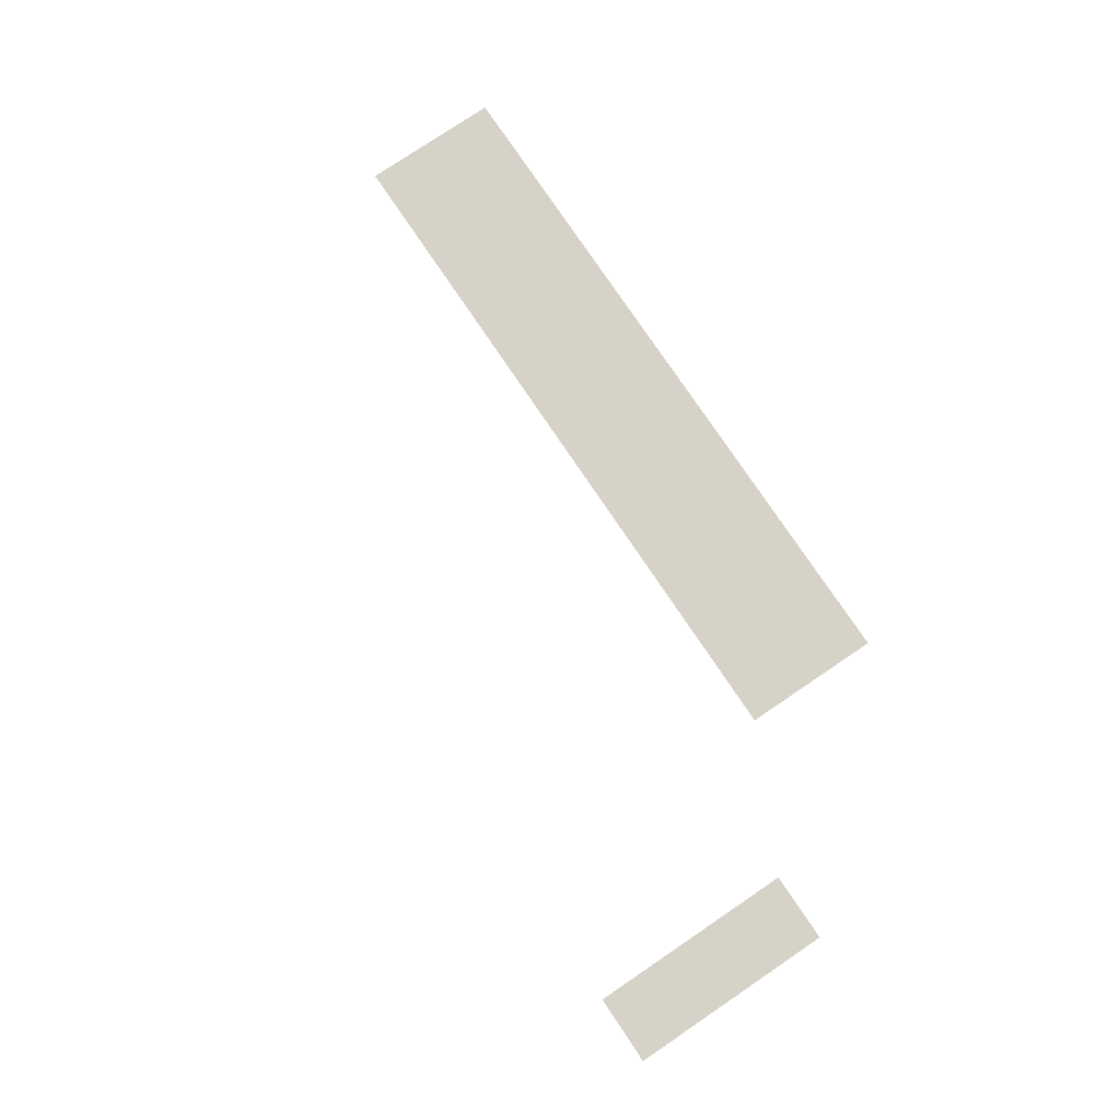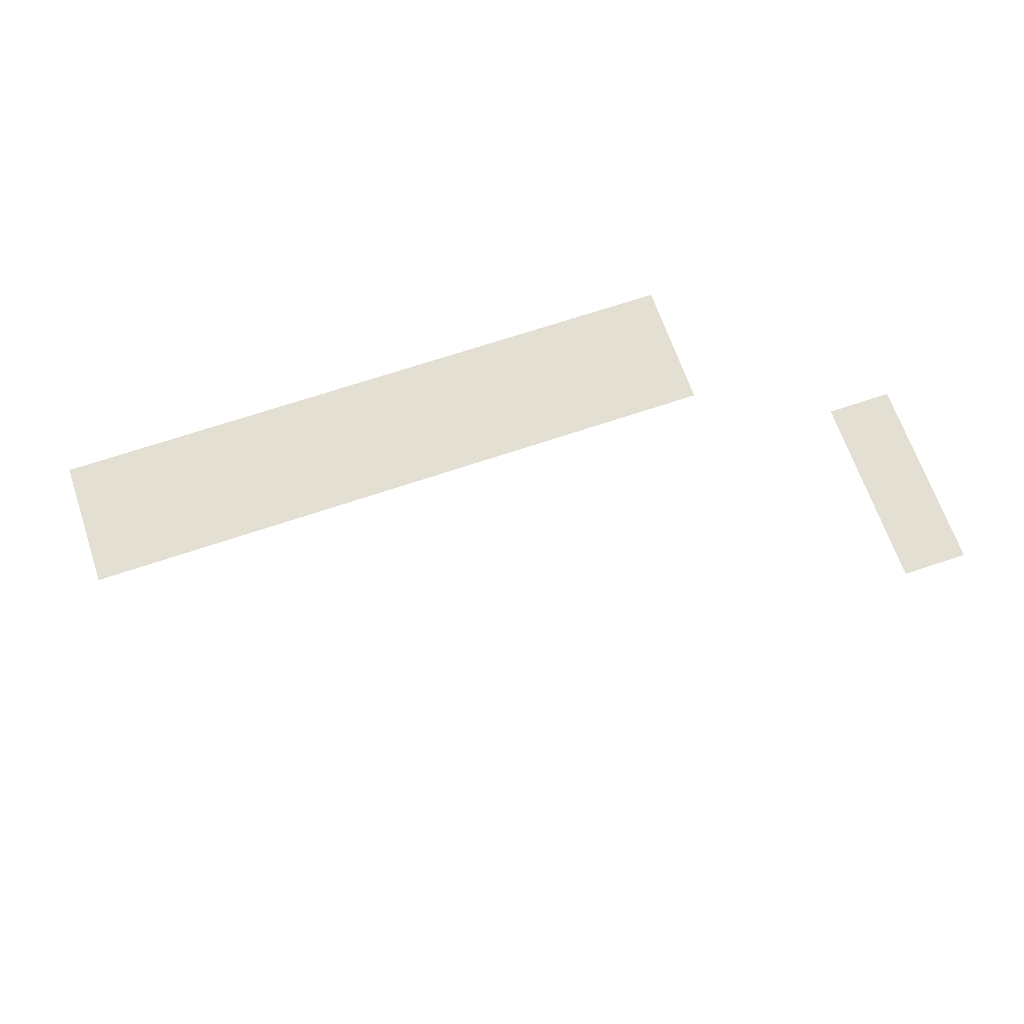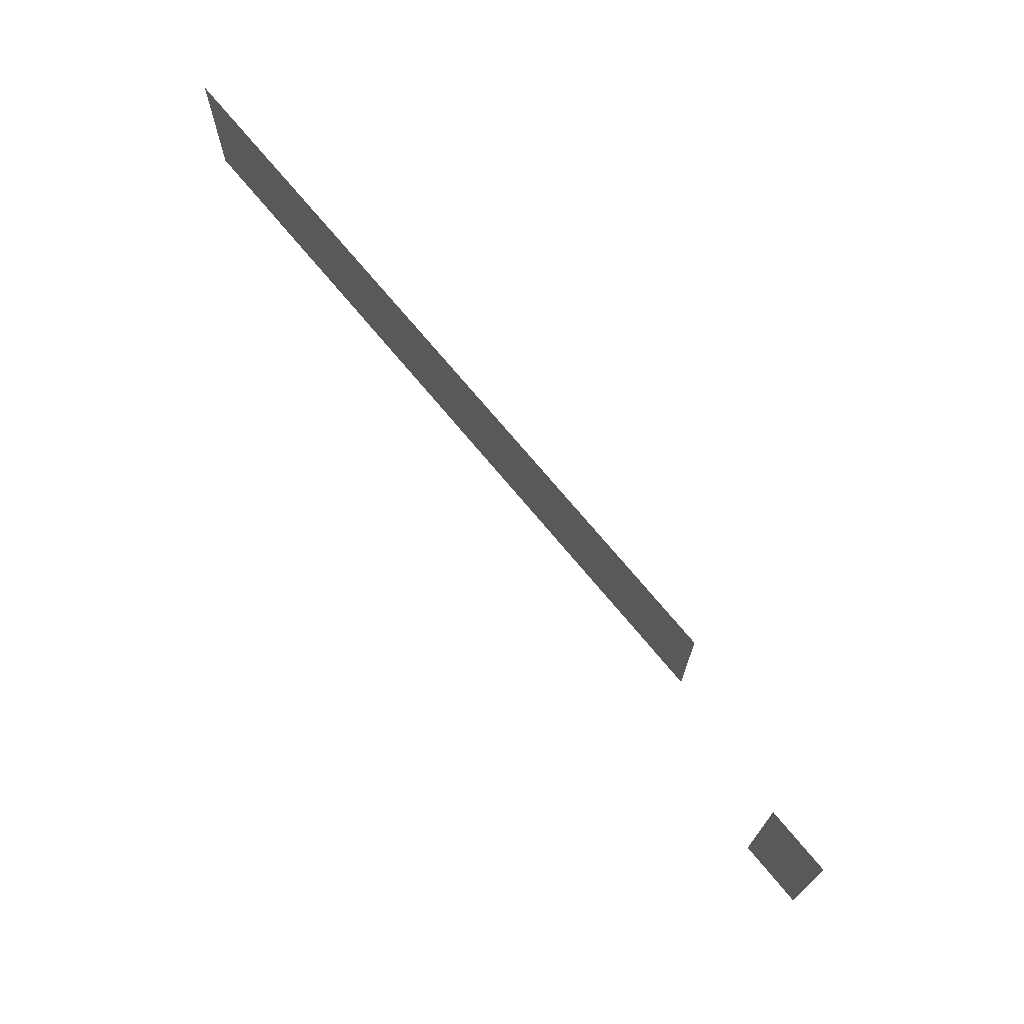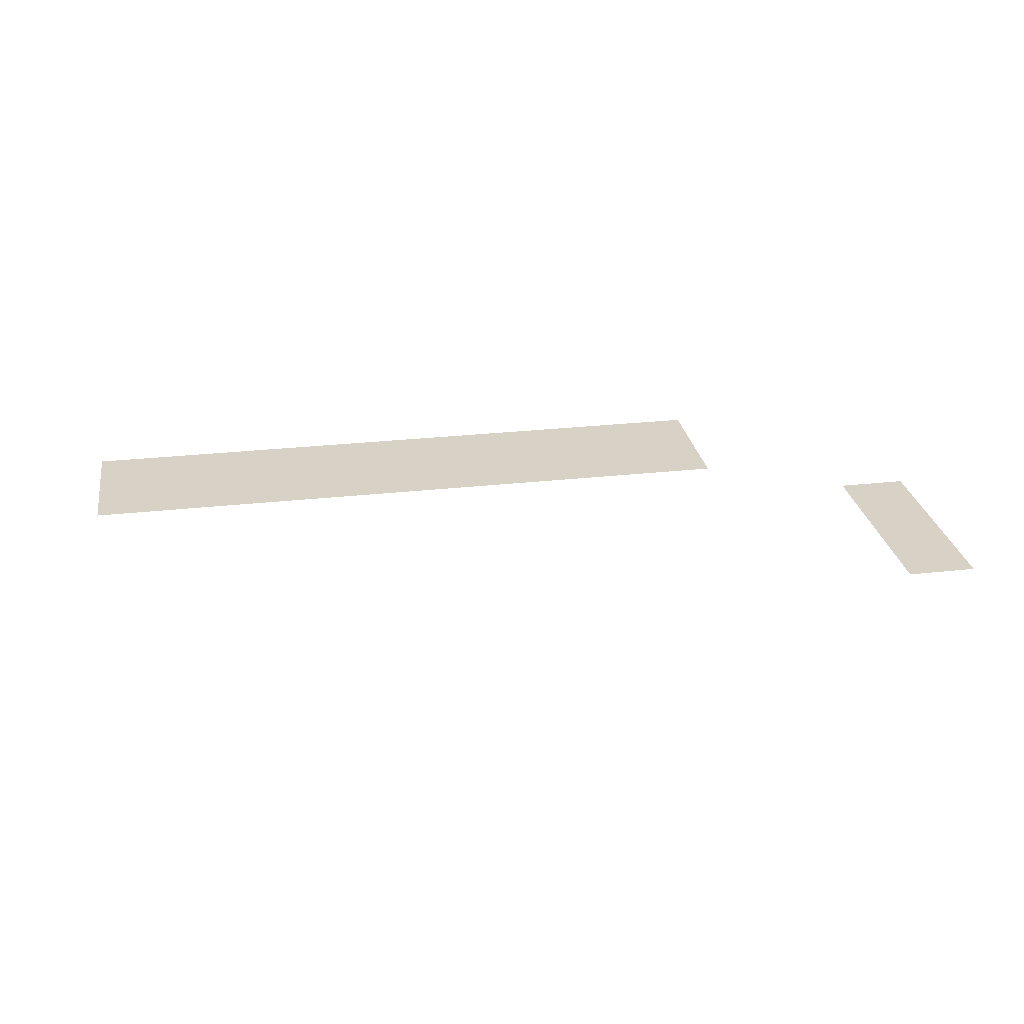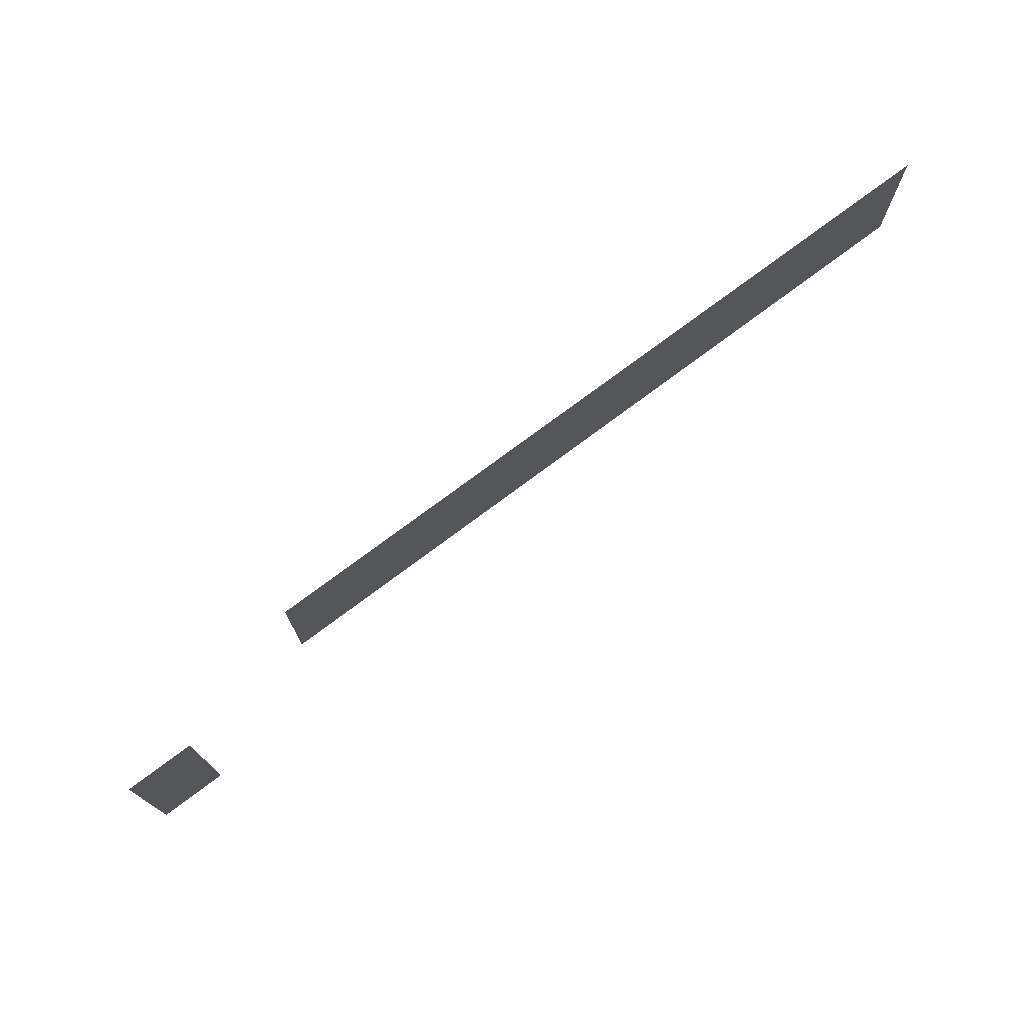
<metadata>
{"format":"obj","ext":"obj","renderer":"f3d","projection":"perspective","resolution":1024,"background":"white","views":[{"elev":78.5,"azim":56.0,"up":"+Z"},{"elev":66.9,"azim":-18.9,"up":"+Z"},{"elev":71.3,"azim":50.5,"up":"+Y"},{"elev":27.4,"azim":-9.8,"up":"+Z"},{"elev":74.7,"azim":143.1,"up":"+Y"}]}
</metadata>
<code>
v -14 -4 0
v -15 -4 0
v -15 -3 0
v -14 -3 0
v -15 -4 0
v -16 -4 0
v -16 -3 0
v -15 -3 0
v -16 -4 0
v -17 -4 0
v -17 -3 0
v -16 -3 0
v -17 -4 0
v -18 -4 0
v -18 -3 0
v -17 -3 0
v -18 -4 0
v -19 -4 0
v -19 -3 0
v -18 -3 0
v -19 -4 0
v -20 -4 0
v -20 -3 0
v -19 -3 0
v -20 -4 0
v -21 -4 0
v -21 -3 0
v -20 -3 0
v -21 -4 0
v -22 -4 0
v -22 -3 0
v -21 -3 0
v -22 -4 0
v -23 -4 0
v -23 -3 0
v -22 -3 0
v -23 -4 0
v -24 -4 0
v -24 -3 0
v -23 -3 0
v -14 -5 0
v -15 -5 0
v -15 -4 0
v -14 -4 0
v -15 -5 0
v -16 -5 0
v -16 -4 0
v -15 -4 0
v -16 -5 0
v -17 -5 0
v -17 -4 0
v -16 -4 0
v -17 -5 0
v -18 -5 0
v -18 -4 0
v -17 -4 0
v -18 -5 0
v -19 -5 0
v -19 -4 0
v -18 -4 0
v -19 -5 0
v -20 -5 0
v -20 -4 0
v -19 -4 0
v -20 -5 0
v -21 -5 0
v -21 -4 0
v -20 -4 0
v -21 -5 0
v -22 -5 0
v -22 -4 0
v -21 -4 0
v -22 -5 0
v -23 -5 0
v -23 -4 0
v -22 -4 0
v -23 -5 0
v -24 -5 0
v -24 -4 0
v -23 -4 0
v -11 -7 0
v -12 -7 0
v -12 -6 0
v -11 -6 0
v -11 -8 0
v -12 -8 0
v -12 -7 0
v -11 -7 0
v -11 -9 0
v -12 -9 0
v -12 -8 0
v -11 -8 0
g SmallMap2_mesh_0011
f 1 2 3 4
f 5 6 7 8
f 9 10 11 12
f 13 14 15 16
f 17 18 19 20
f 21 22 23 24
f 25 26 27 28
f 29 30 31 32
f 33 34 35 36
f 37 38 39 40
f 41 42 43 44
f 45 46 47 48
f 49 50 51 52
f 53 54 55 56
f 57 58 59 60
f 61 62 63 64
f 65 66 67 68
f 69 70 71 72
f 73 74 75 76
f 77 78 79 80
f 81 82 83 84
f 85 86 87 88
f 89 90 91 92

</code>
